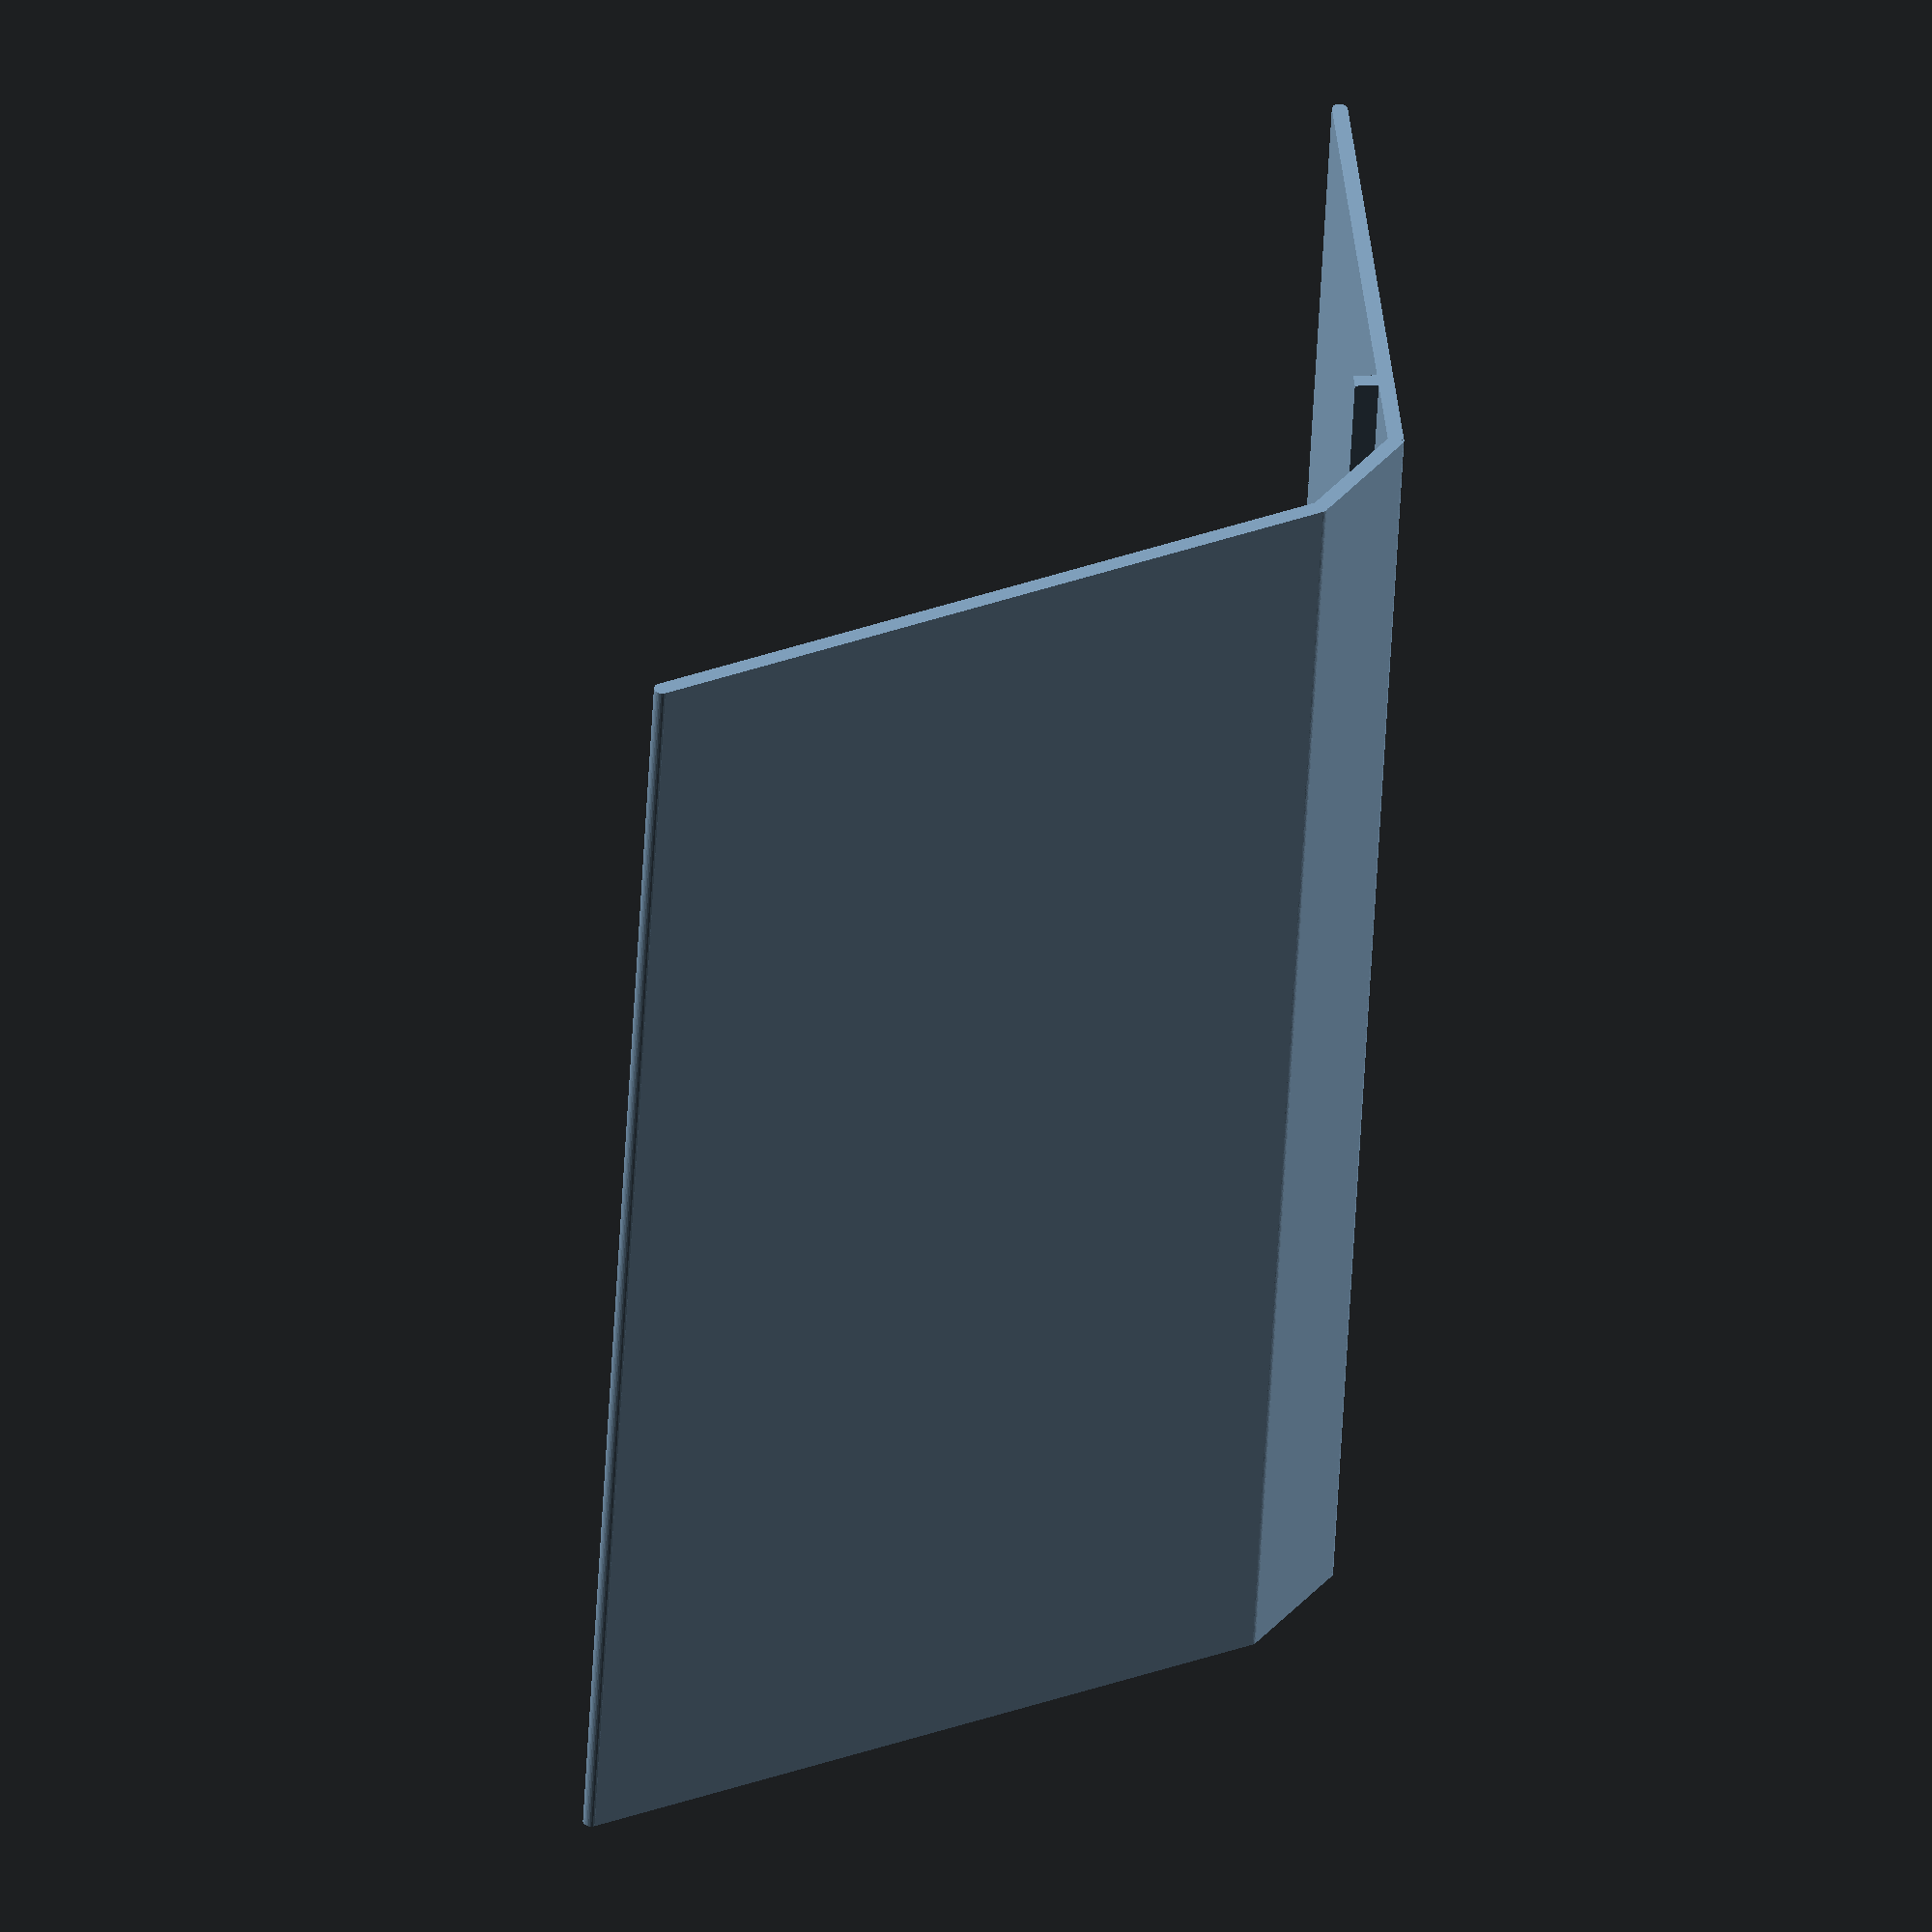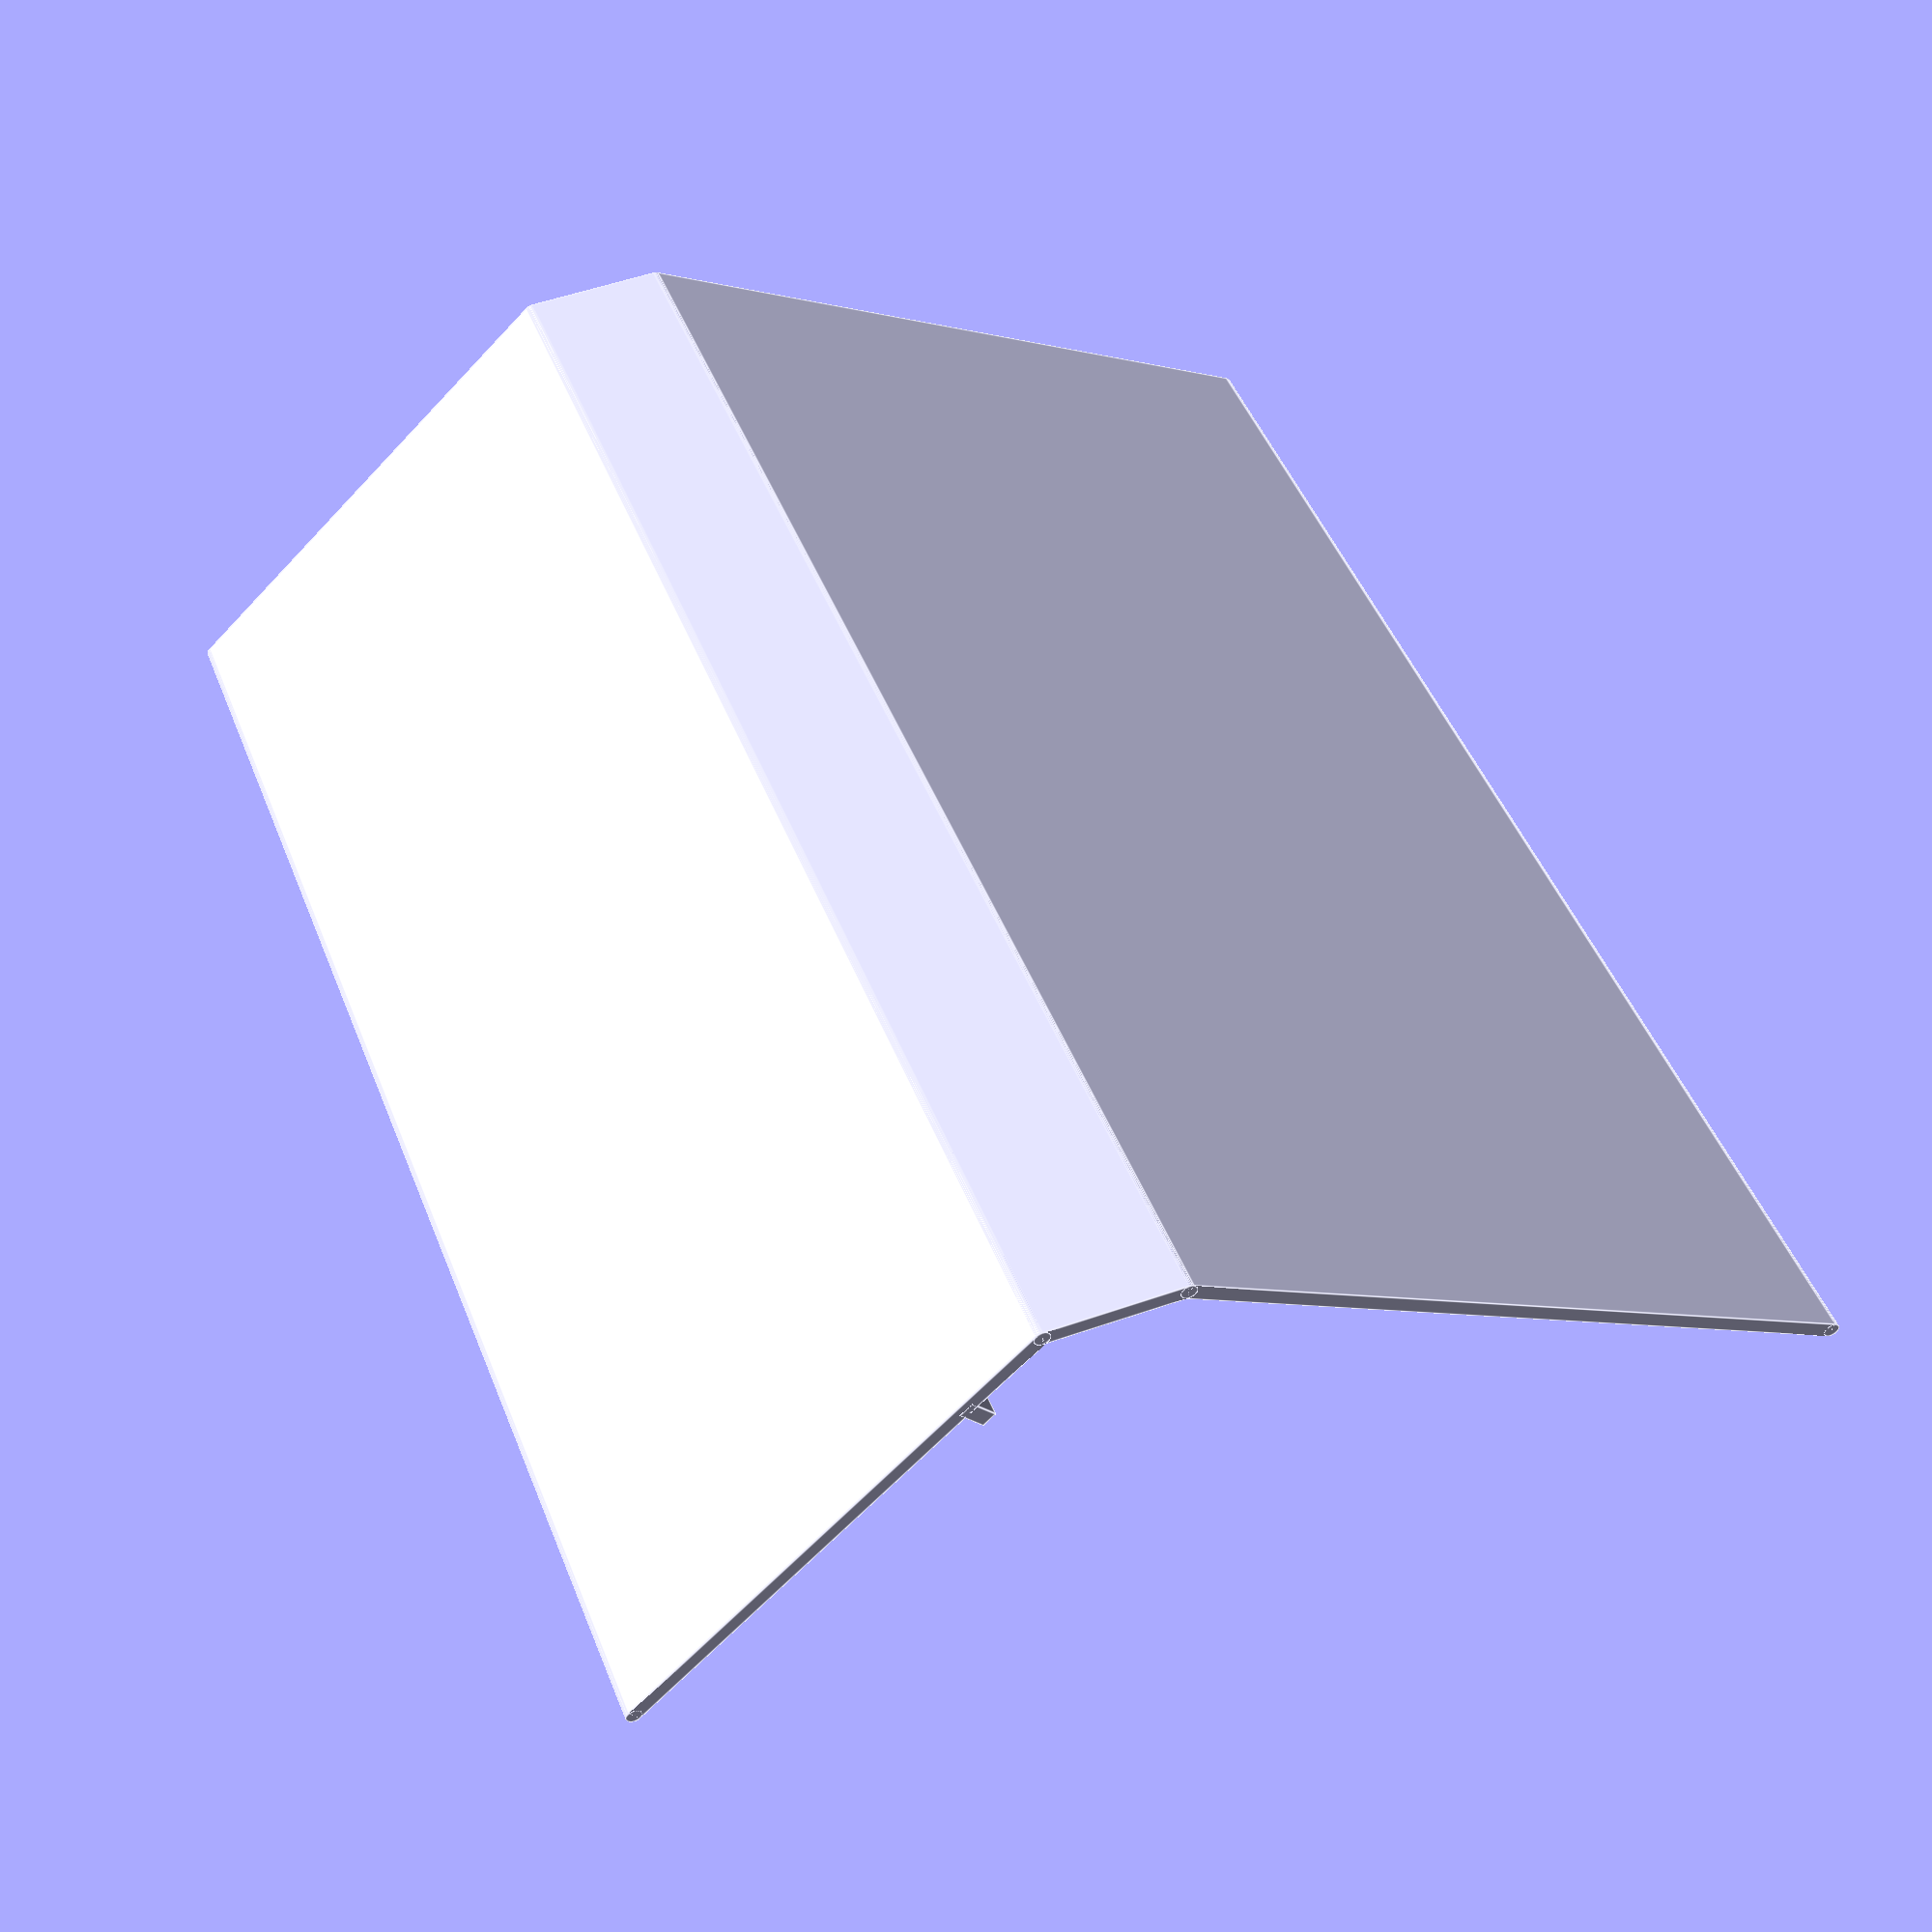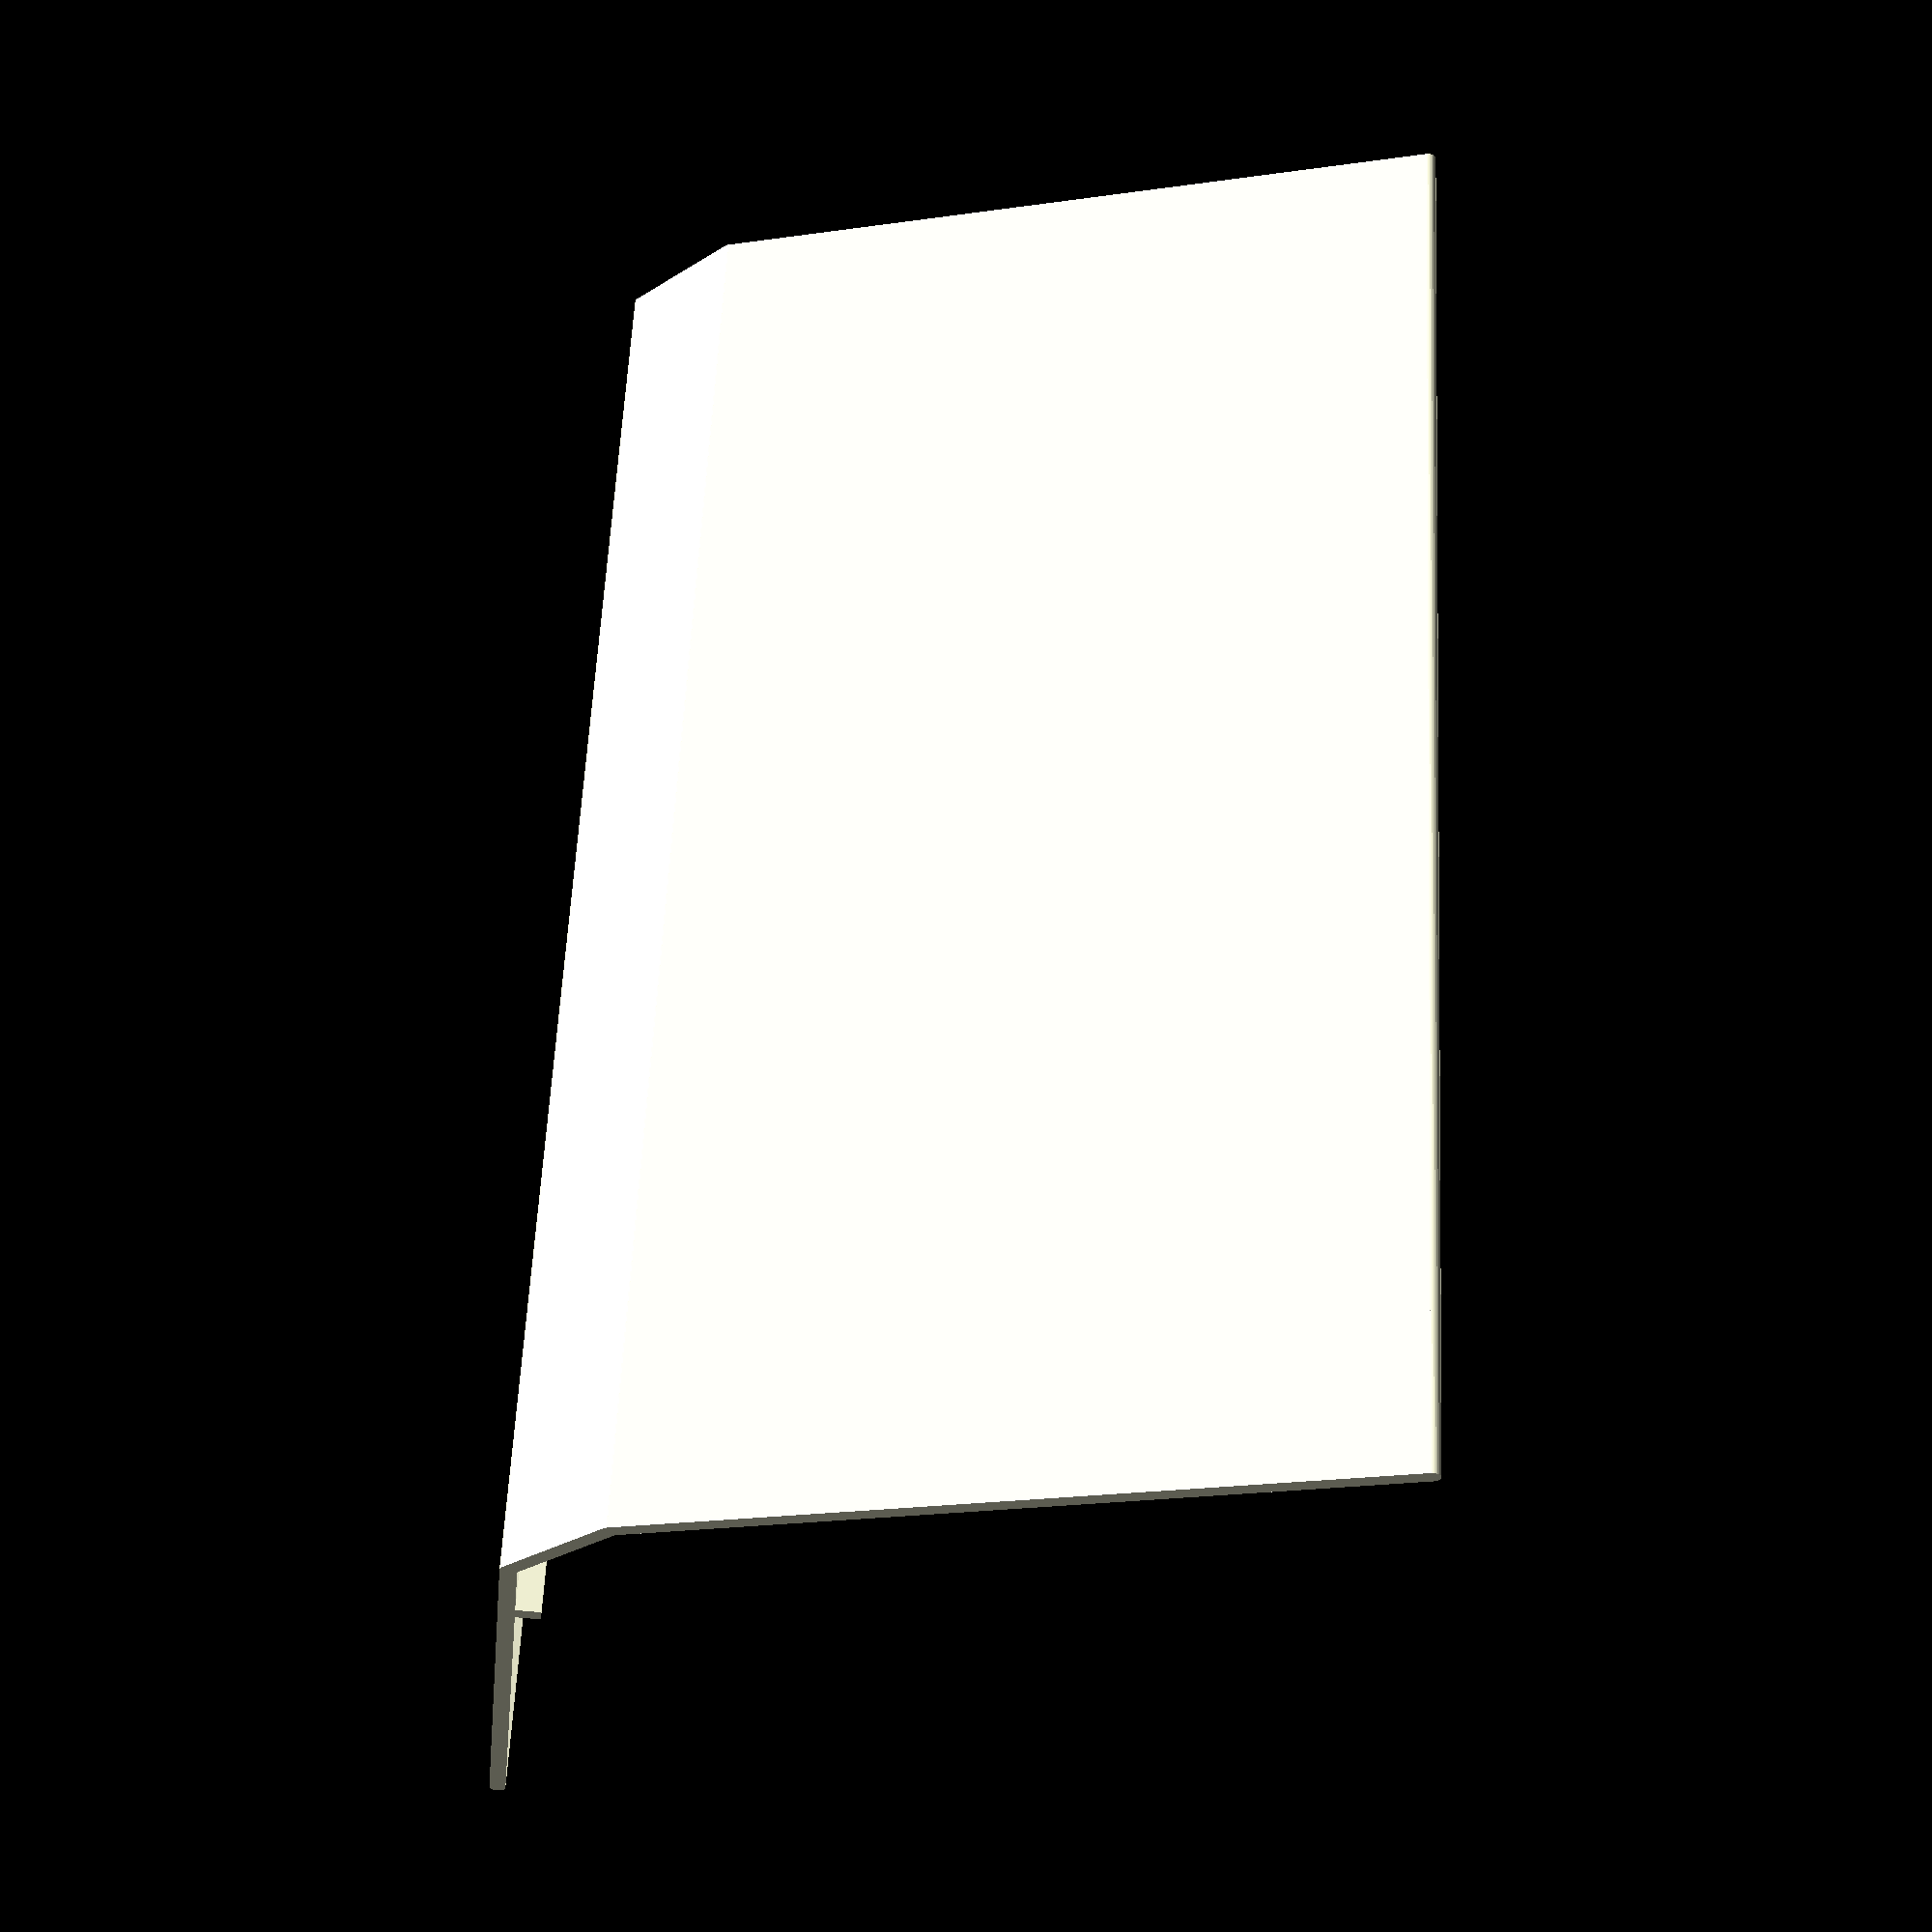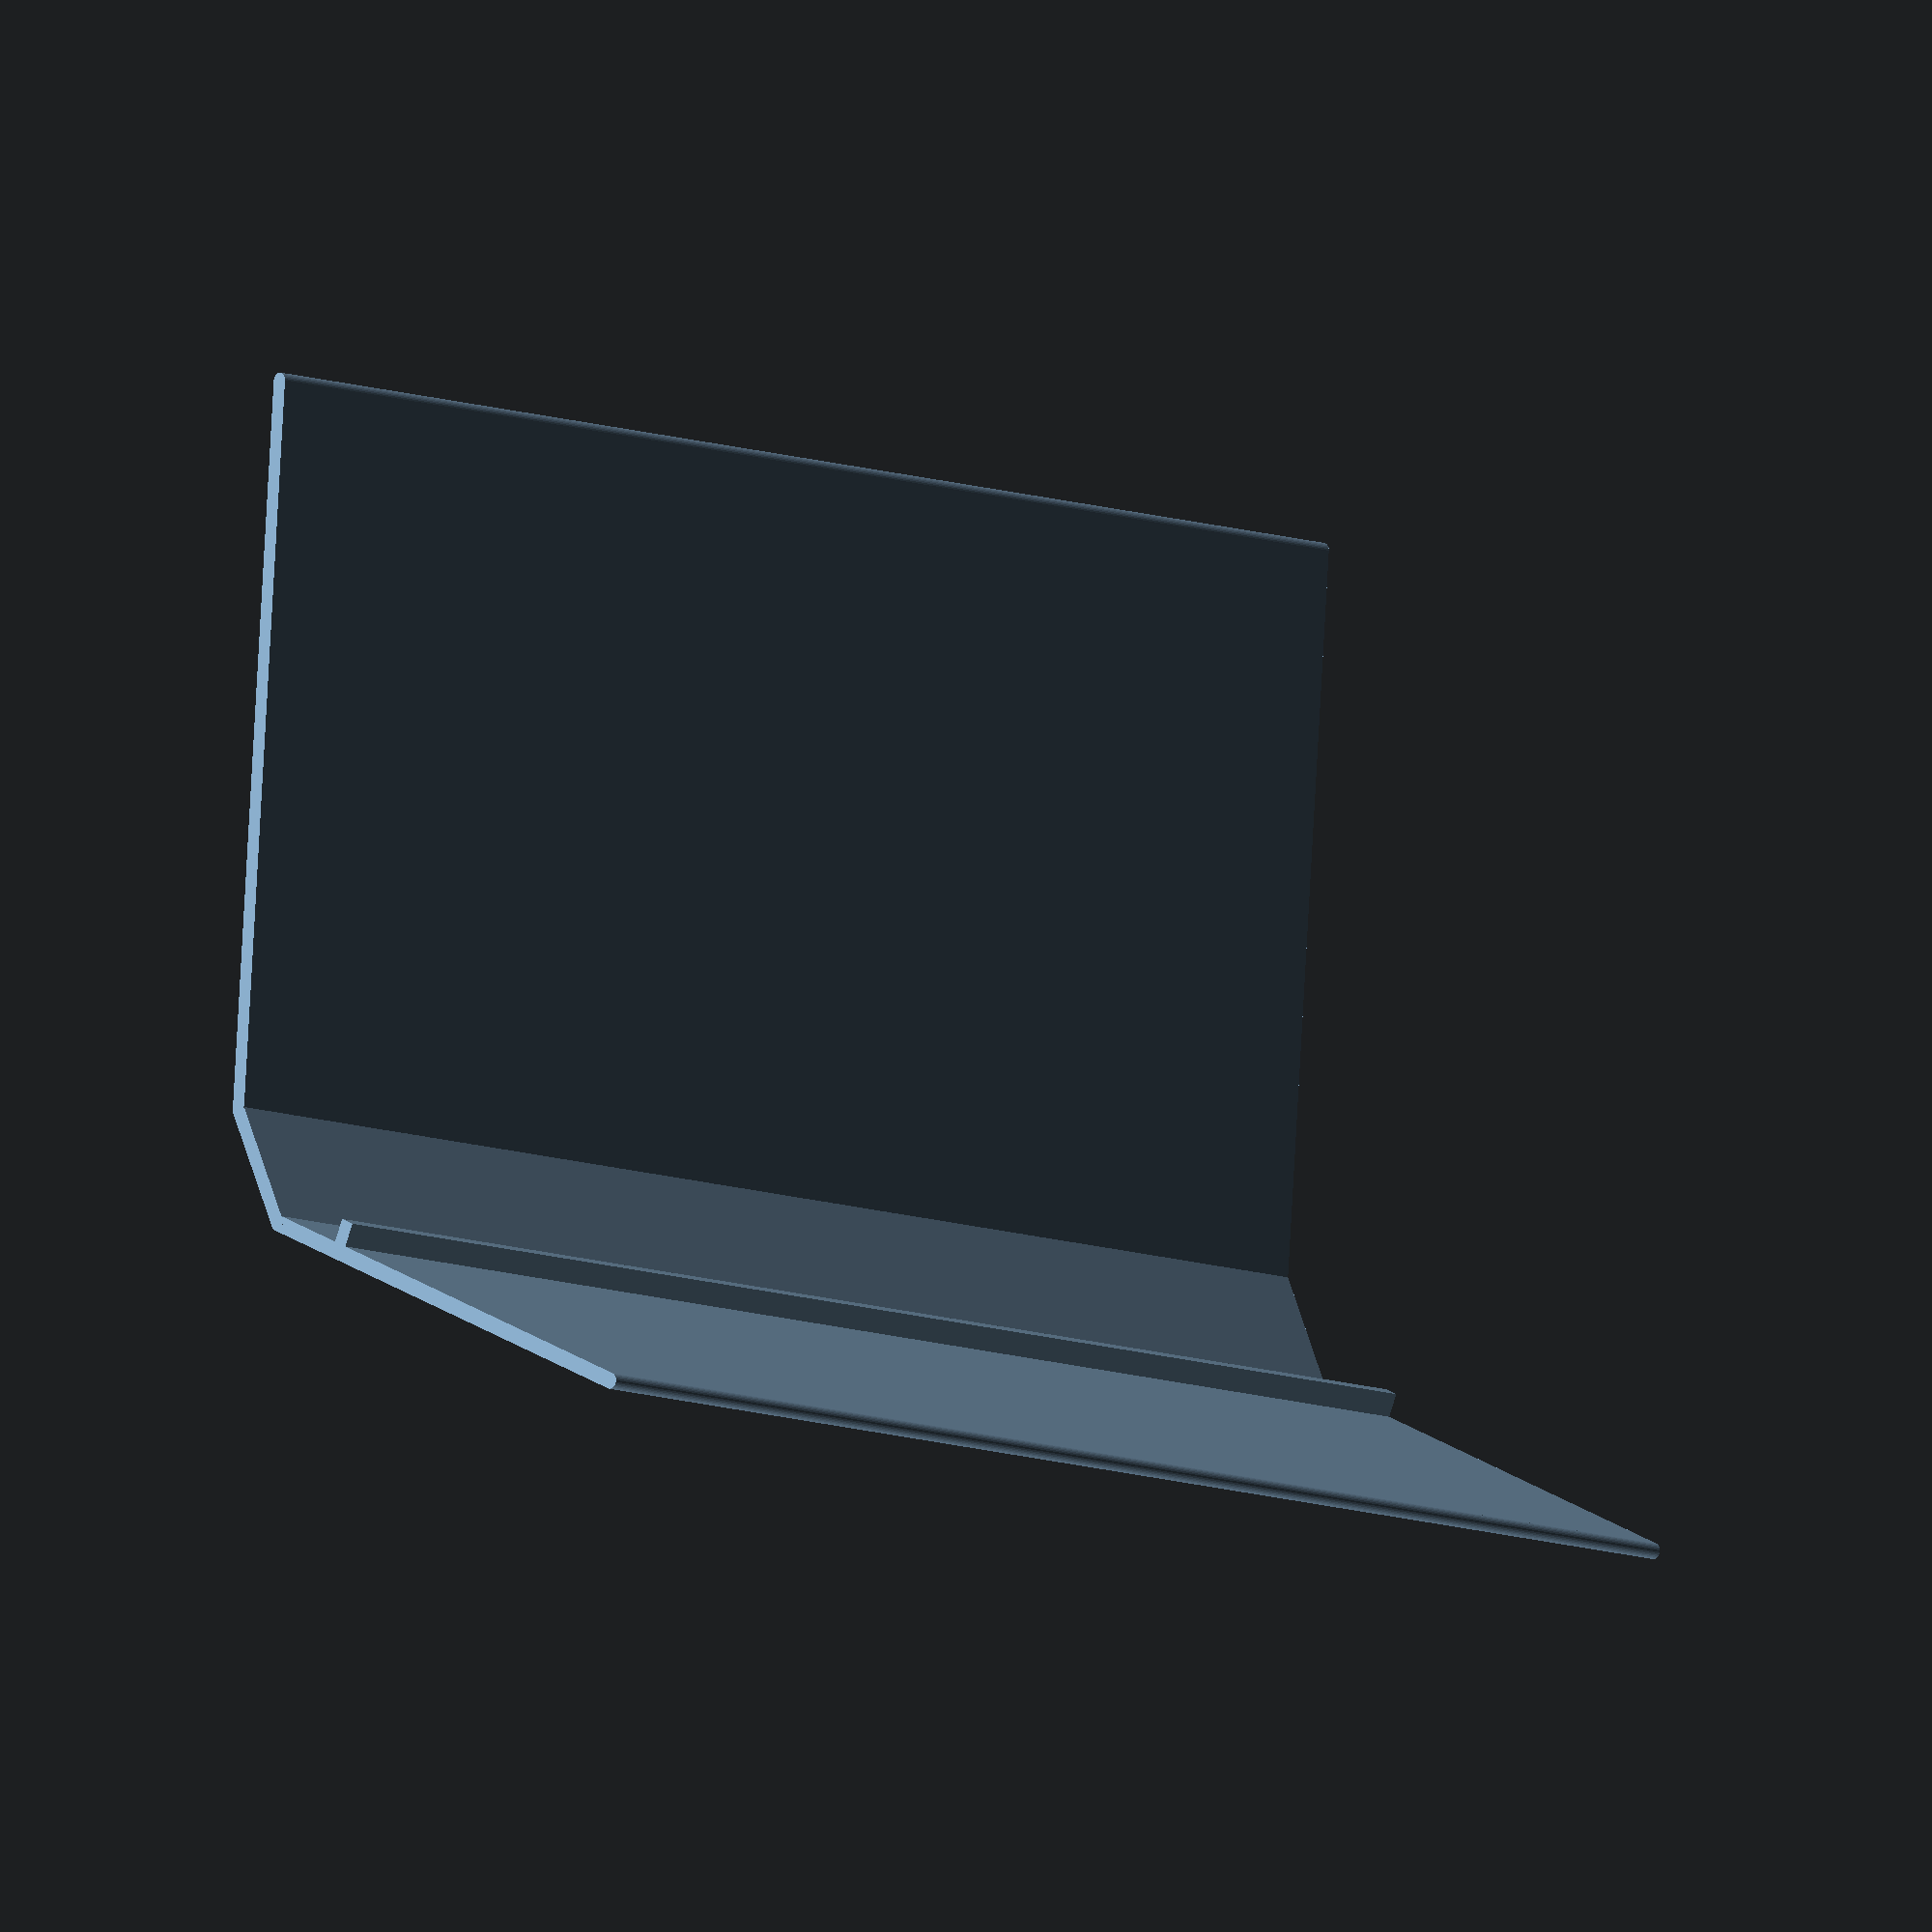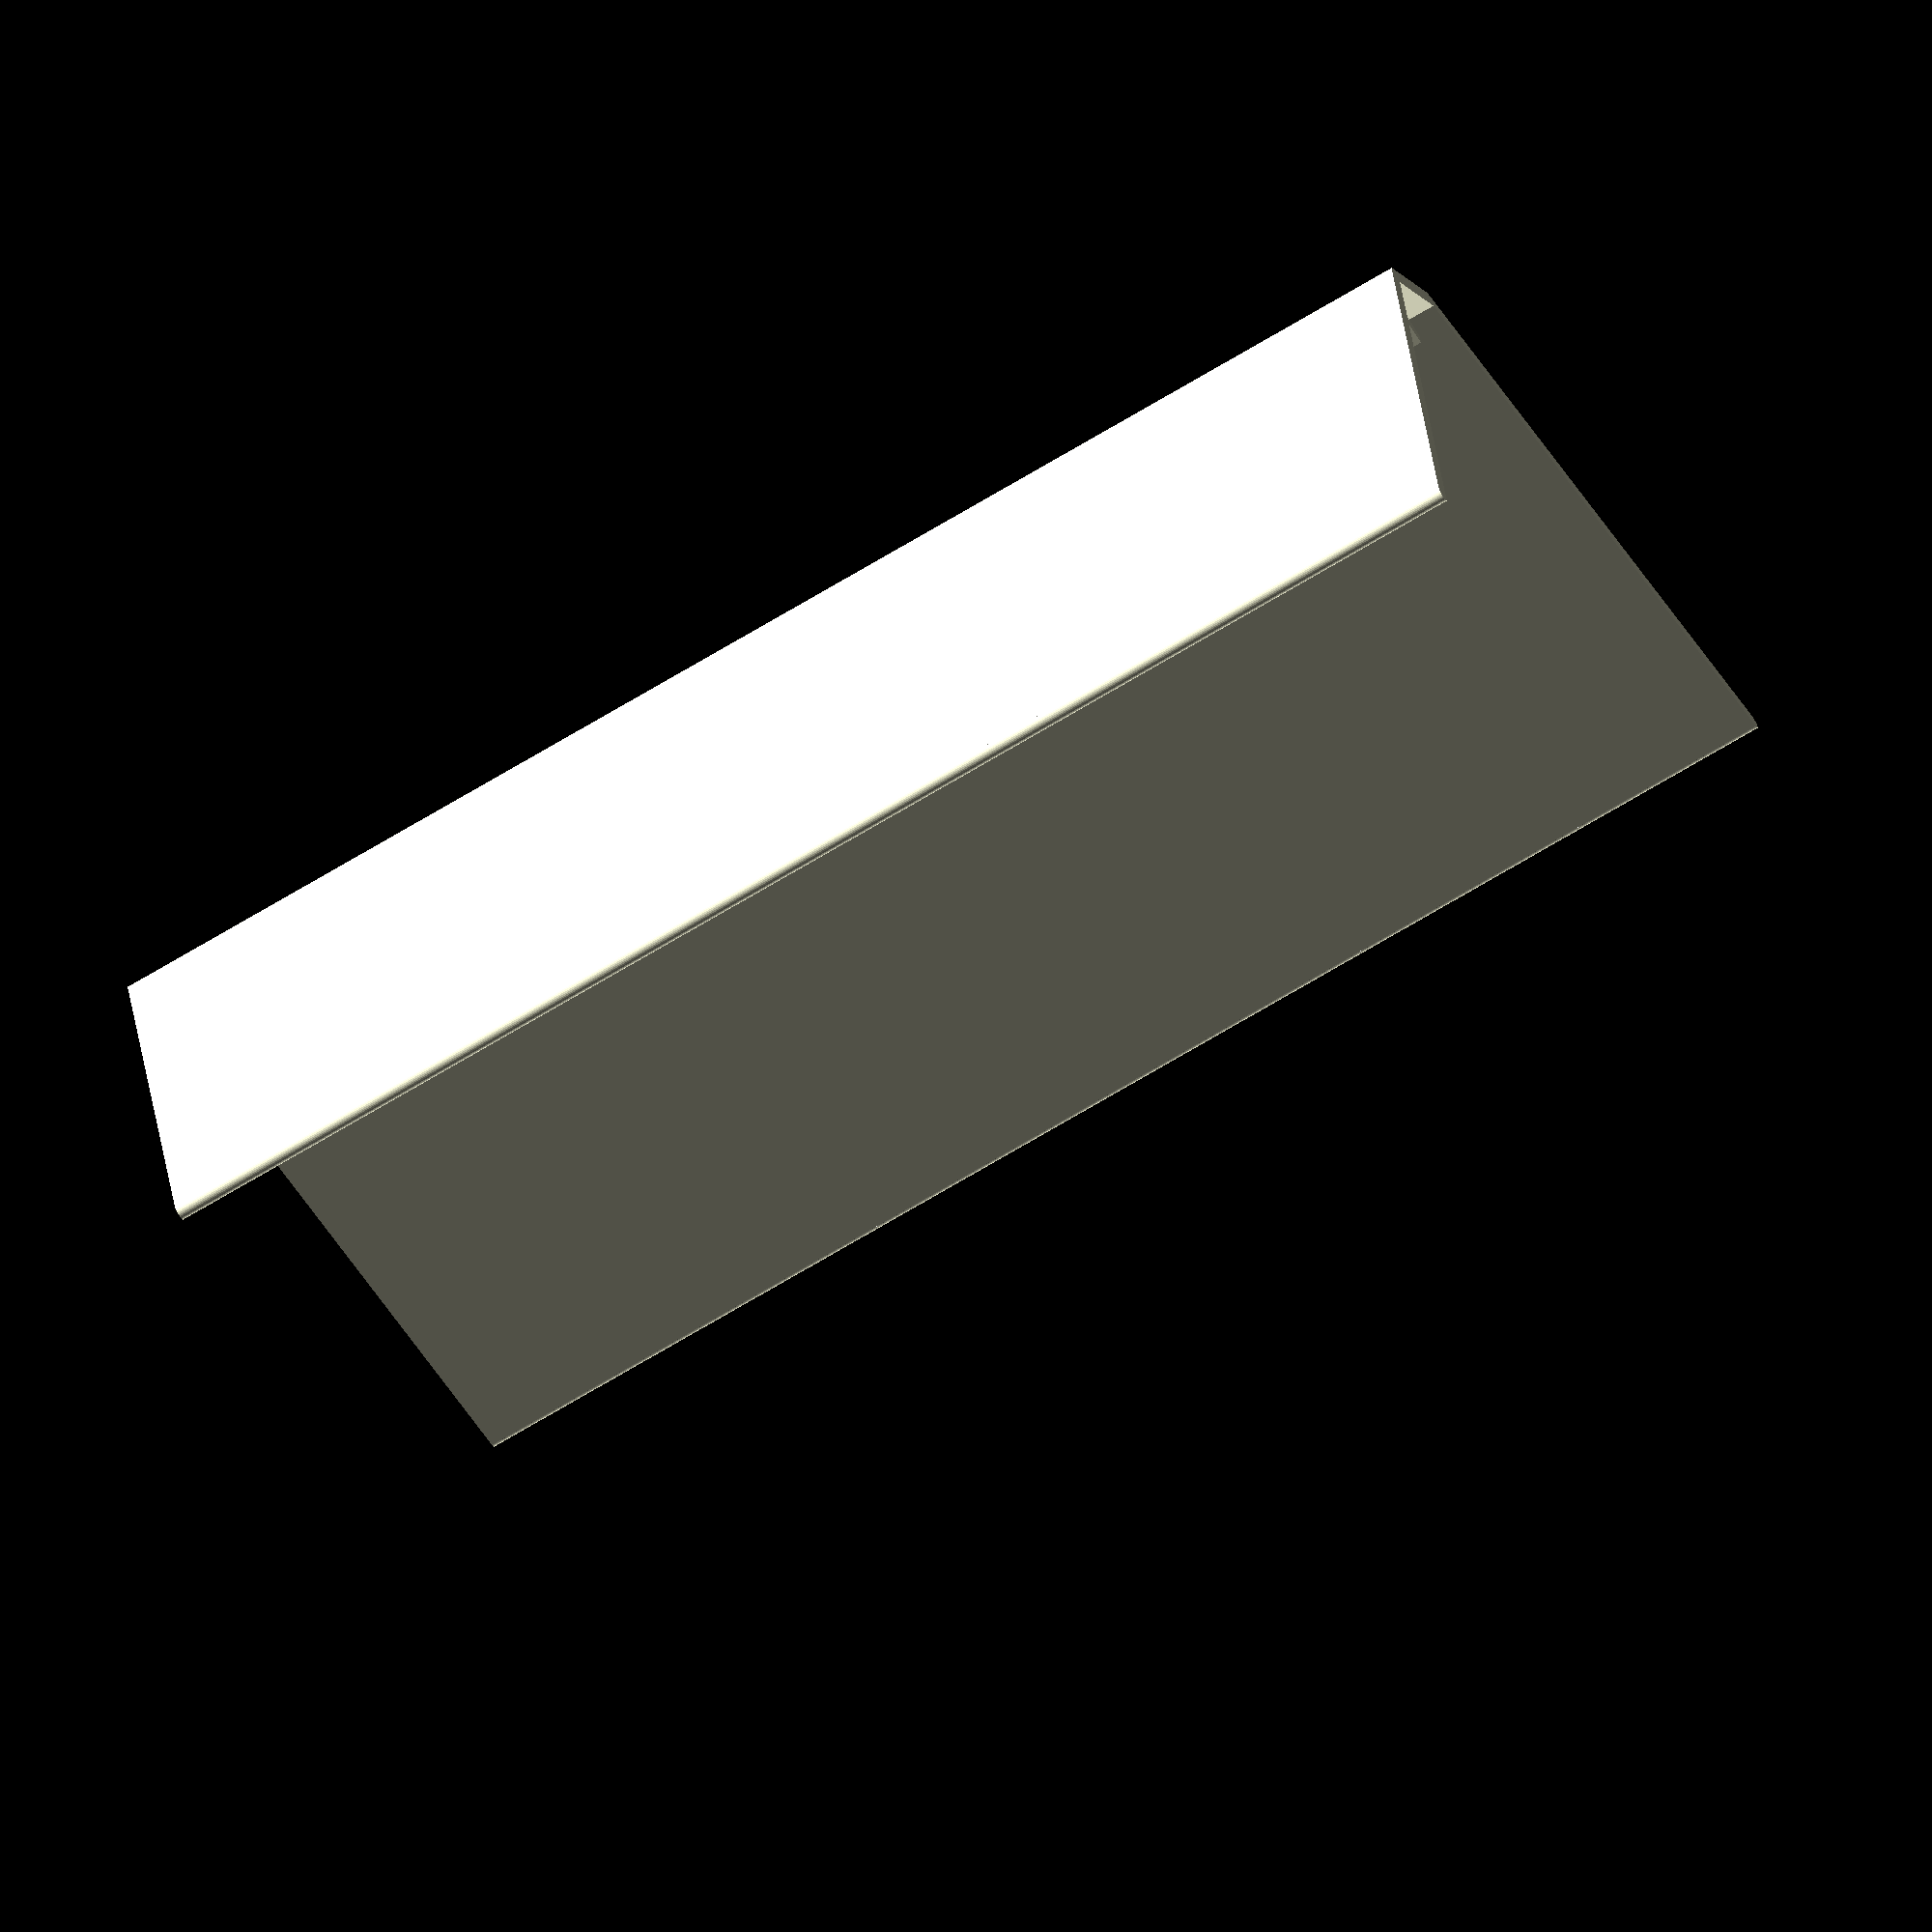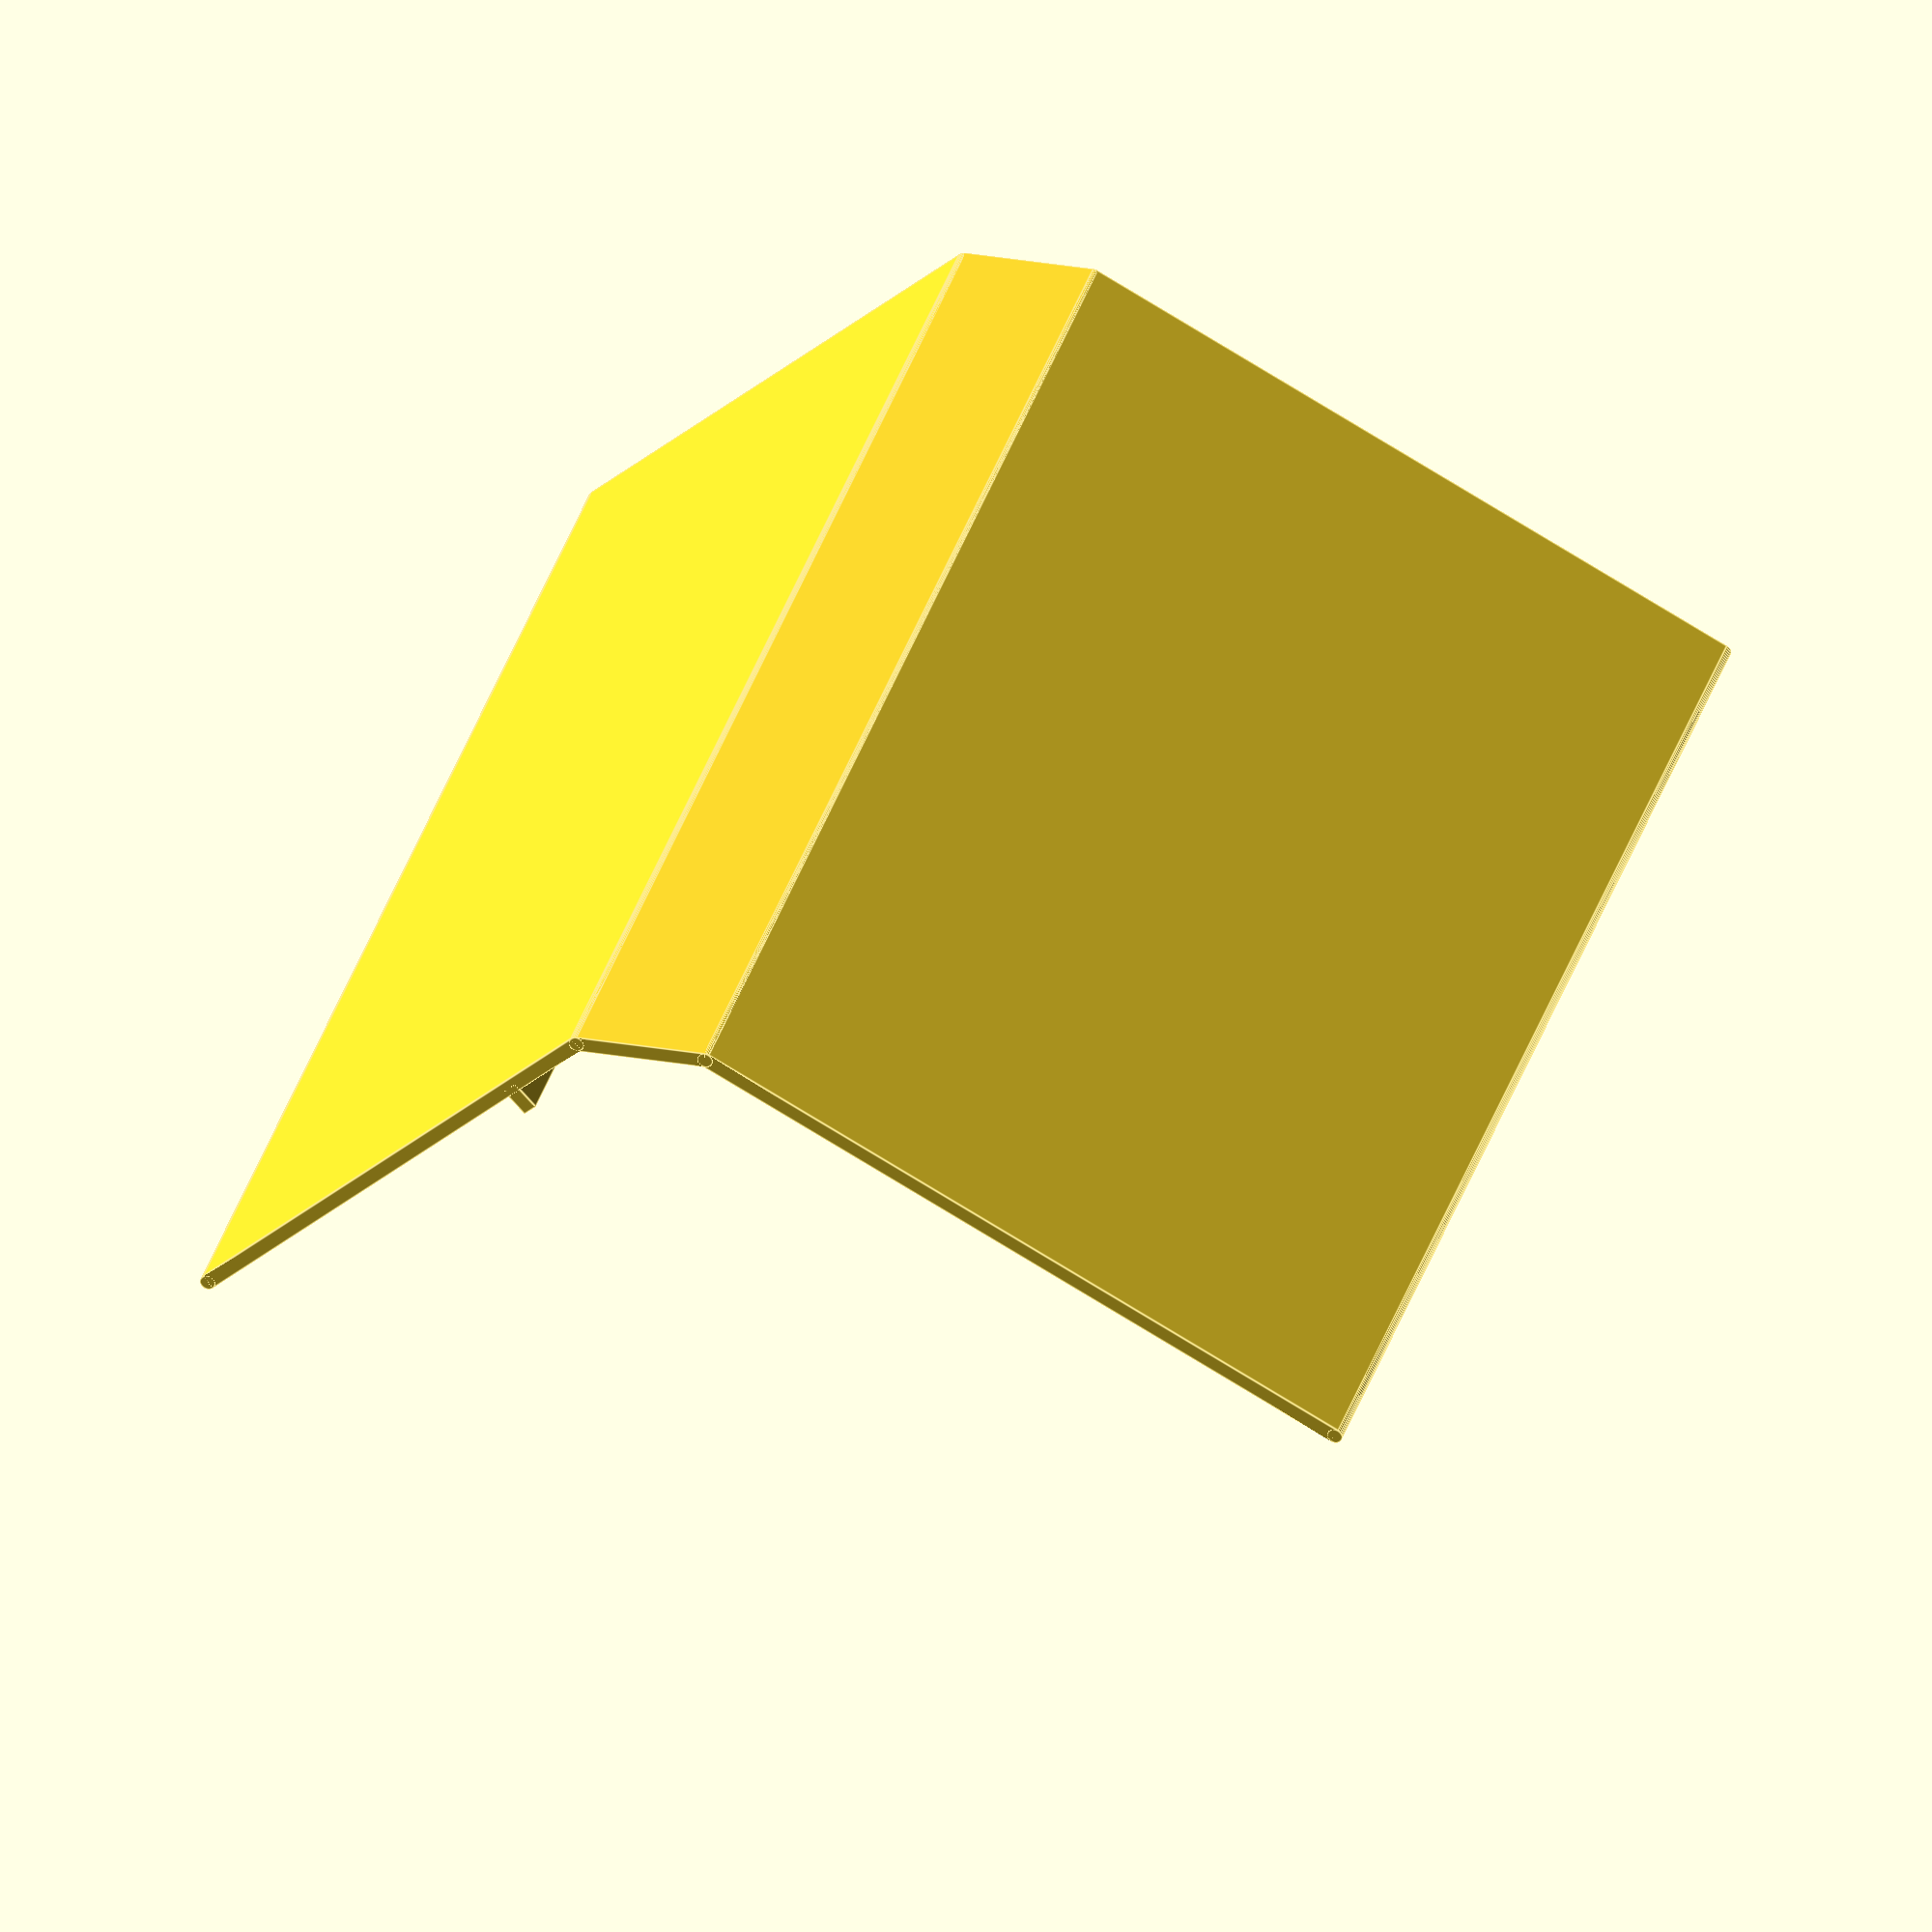
<openscad>
$fn = 32;

b = 110;
l1 = 50+5;
l2 = 9+1;
l3 = 44-5;
d = 1.2;
alpha1 = -35+5+1; //-55;
alpha2 = -35-5-1; //-55;

module bar(l) {
    translate([0,0,-d/2]) cube([l,b,d]);
    rotate([-90,0,0]) cylinder(d=d, h=b);
    translate([l,0,0]) rotate([-90,0,0]) cylinder(d=d, h=b);
}


translate([l3,0,0]) rotate([0,alpha2,0])
union() {
  translate([l2,0,0]) rotate([0,alpha1,0]) bar(l1);
  bar(l2);
}
bar(l3);
translate([l3-6.5-d,0,0]) cube([d,b,d+d]);

</openscad>
<views>
elev=164.5 azim=204.1 roll=96.8 proj=o view=wireframe
elev=25.5 azim=207.2 roll=220.0 proj=p view=edges
elev=56.8 azim=154.8 roll=263.6 proj=p view=solid
elev=81.5 azim=228.0 roll=343.0 proj=o view=wireframe
elev=62.0 azim=276.0 roll=210.1 proj=o view=solid
elev=250.1 azim=339.5 roll=319.1 proj=o view=edges
</views>
